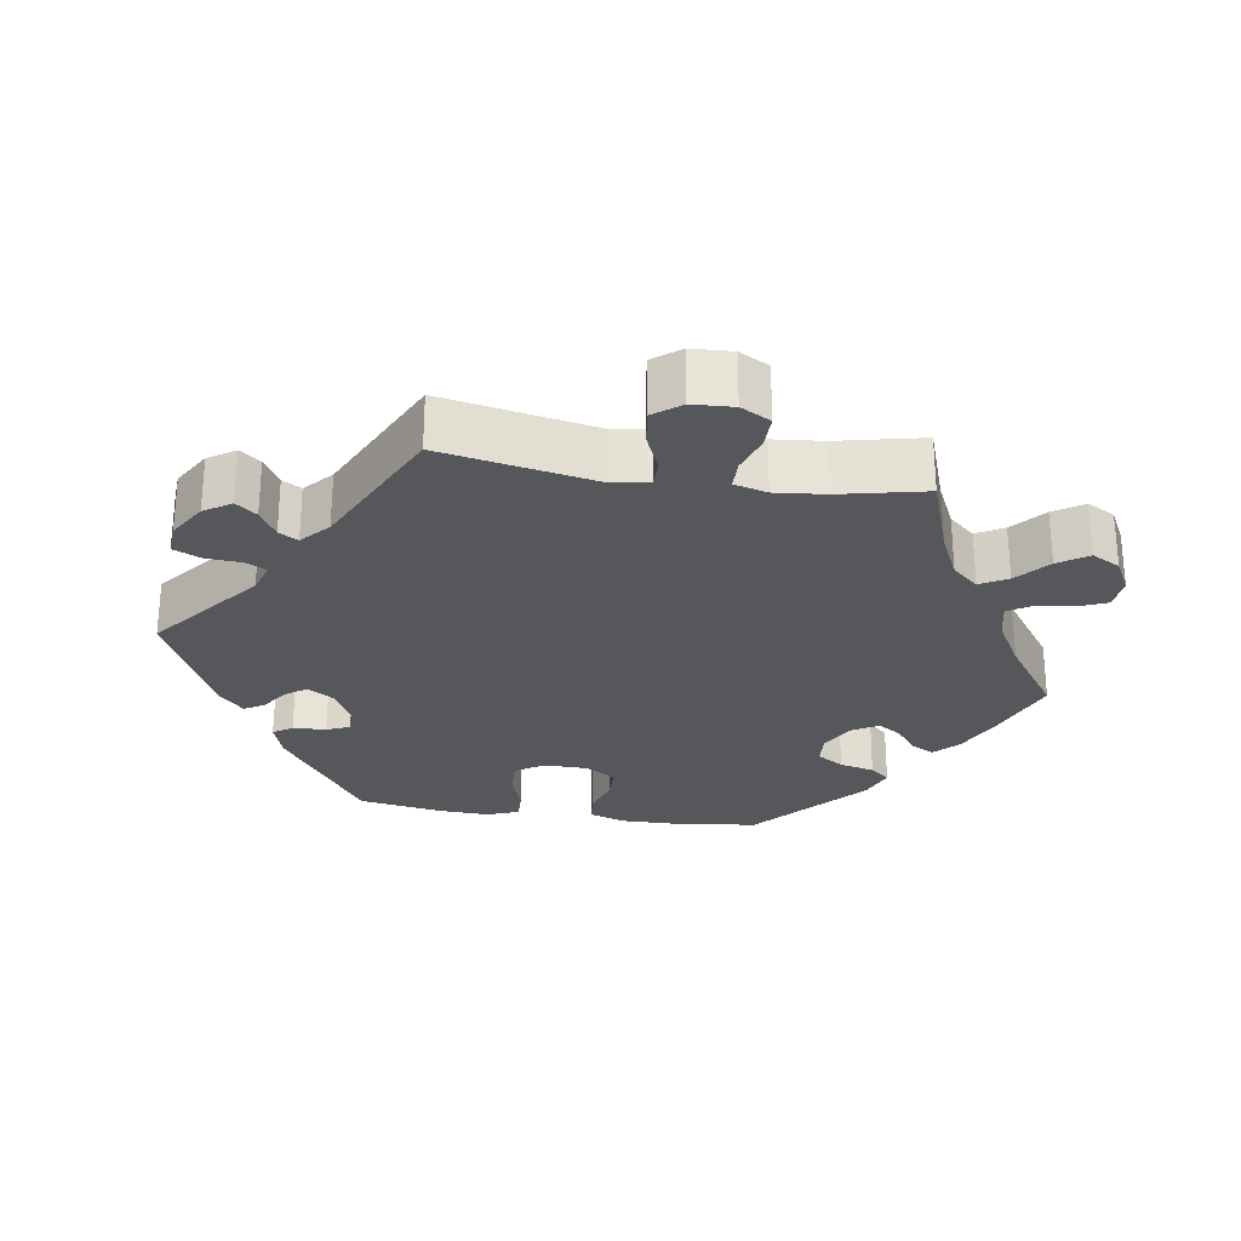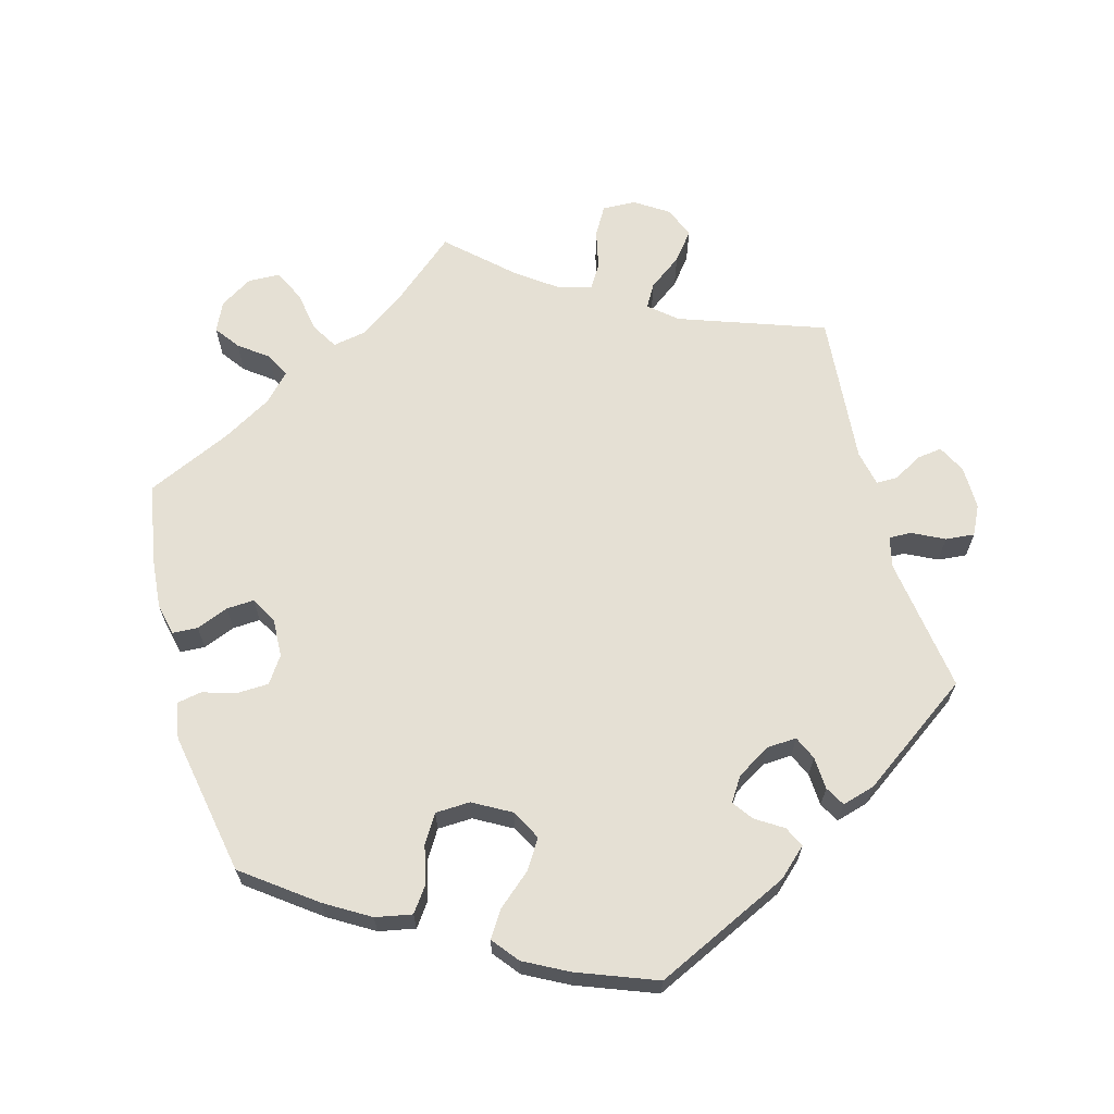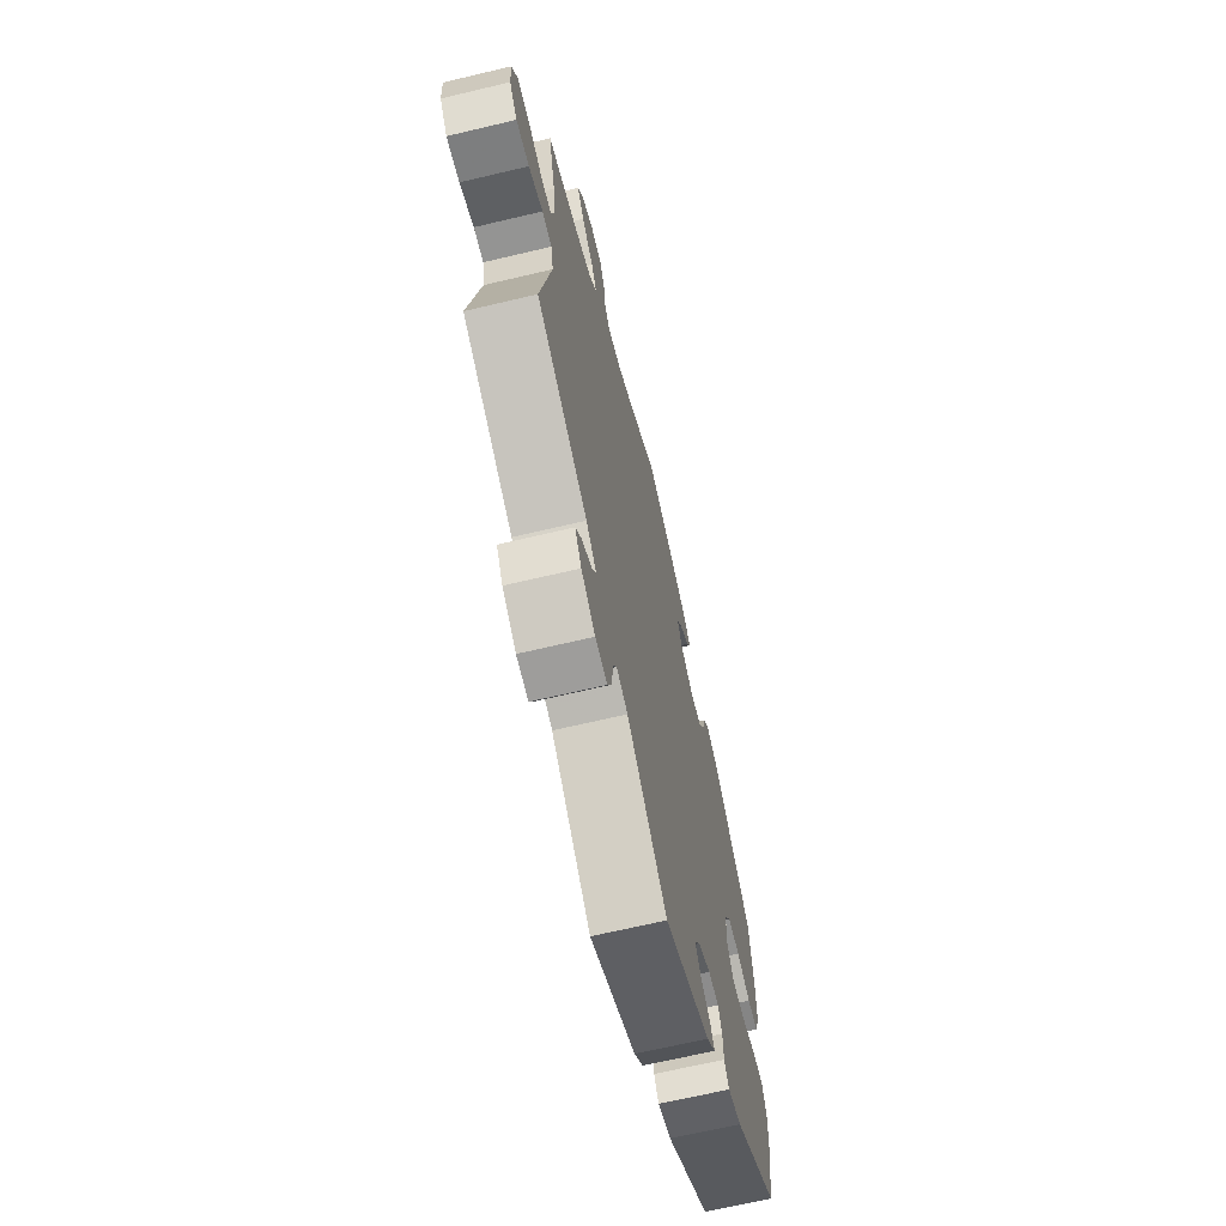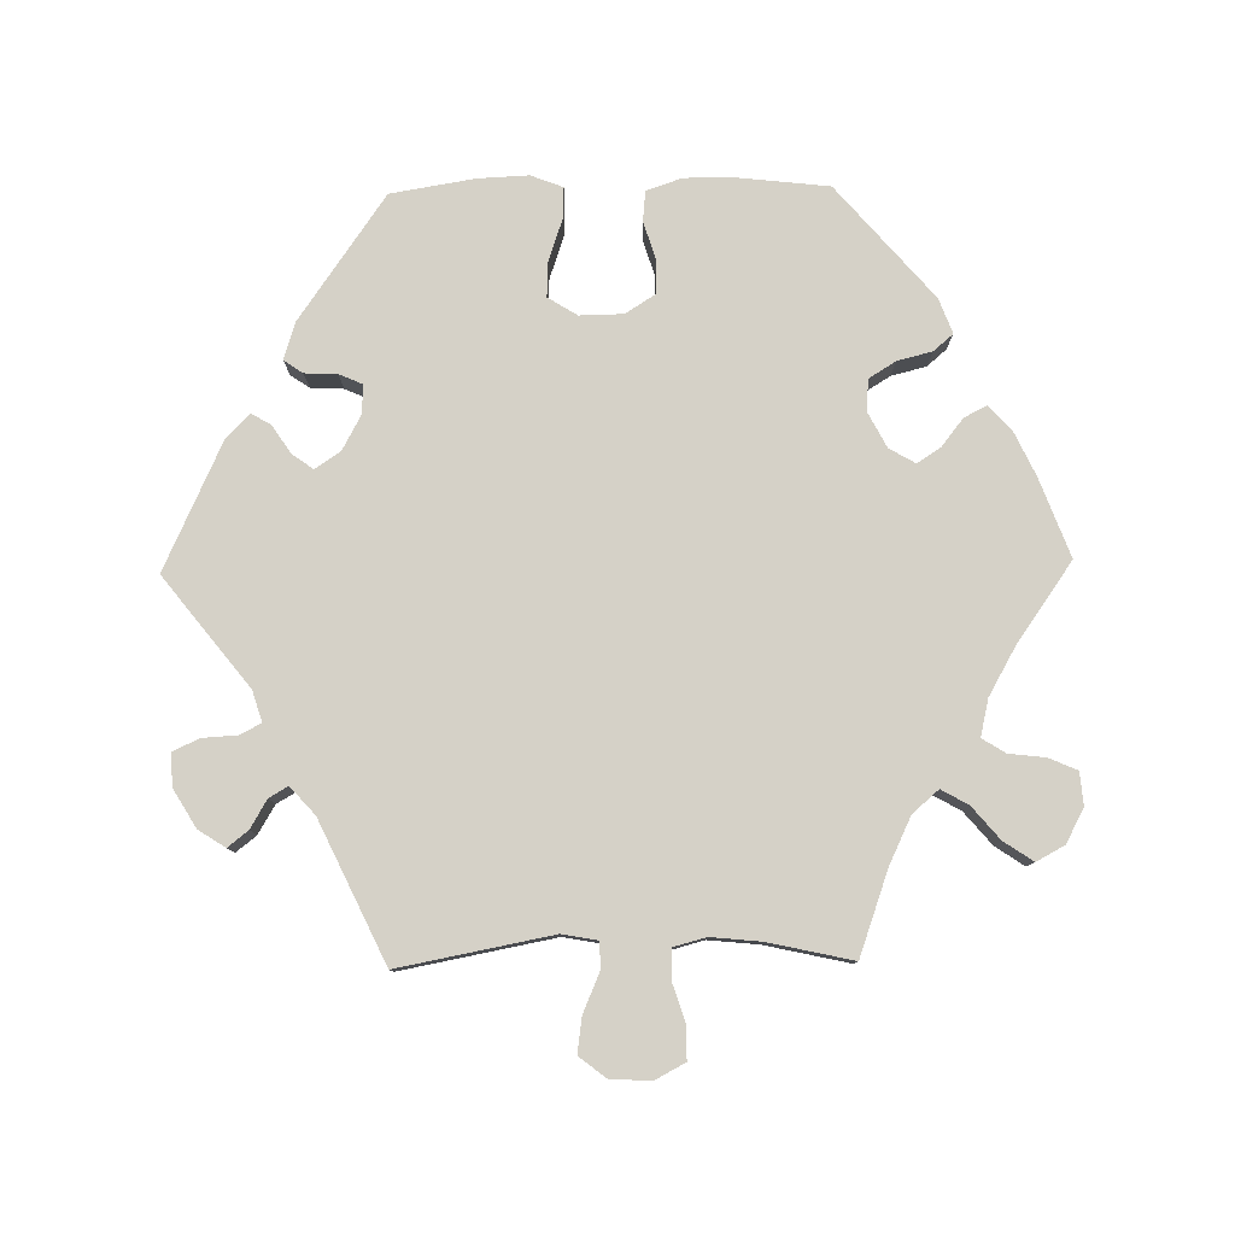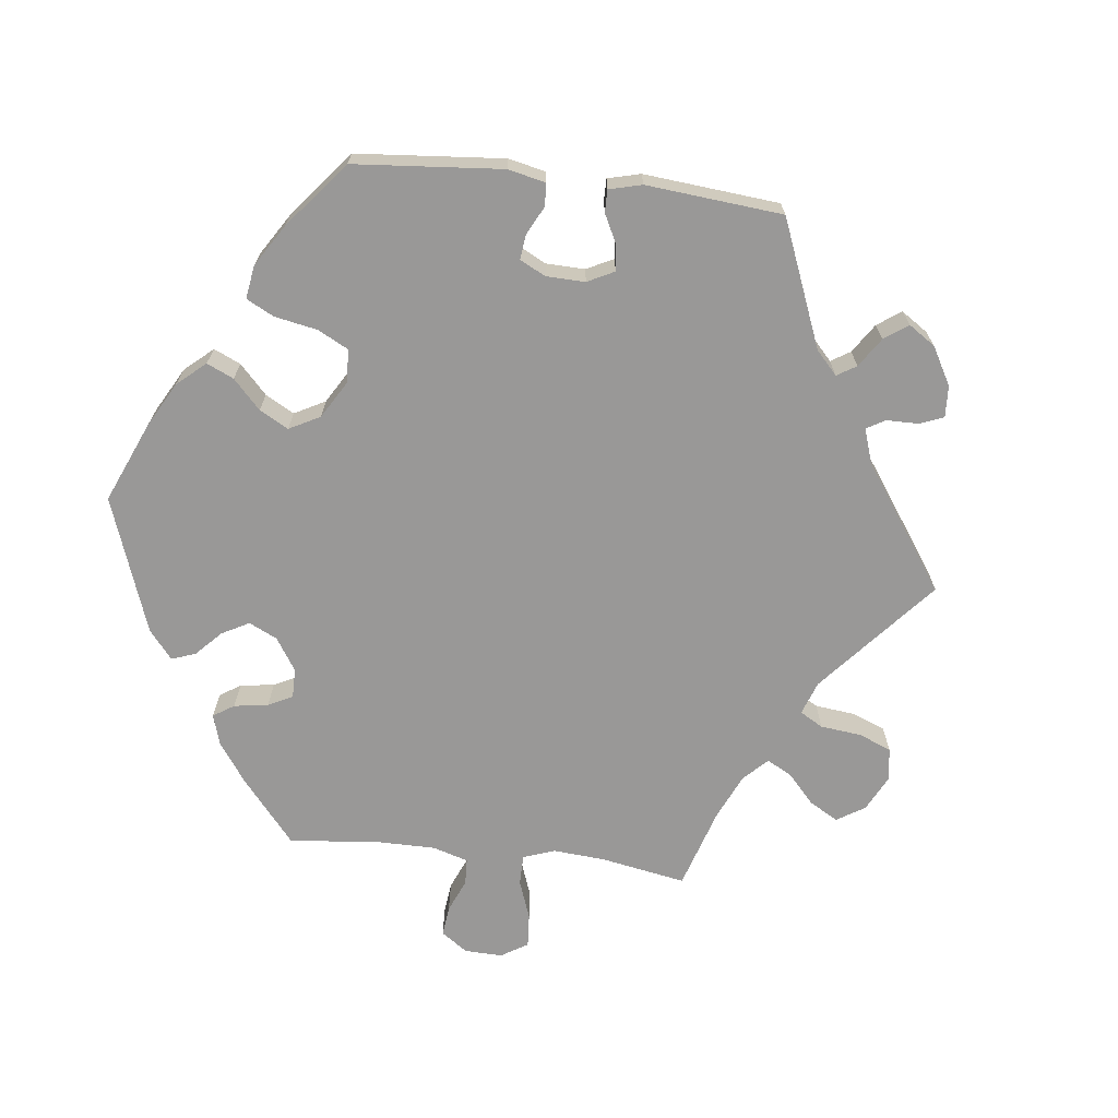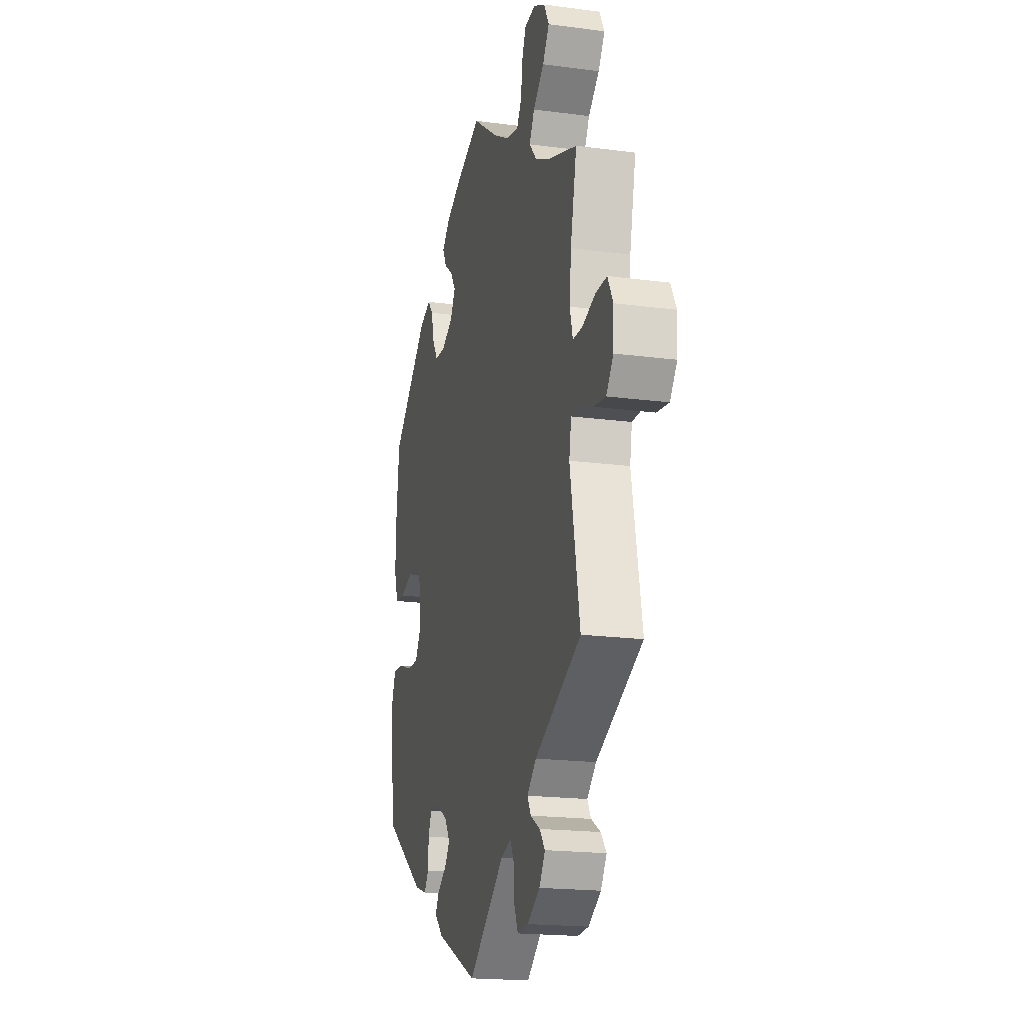
<metadata>
{"format":"obj","ext":"obj","renderer":"f3d","projection":"perspective","resolution":1024,"background":"white","views":[{"elev":-26.9,"azim":-99.1,"up":"+Y"},{"elev":65.5,"azim":104.8,"up":"+Y"},{"elev":-67.0,"azim":-76.6,"up":"+Z"},{"elev":79.6,"azim":-91.0,"up":"+Y"},{"elev":-68.7,"azim":143.3,"up":"+Y"},{"elev":-19.1,"azim":-104.0,"up":"+Z"}]}
</metadata>
<code>
v 0.514 0.07 0.167
v 0.515 0.07 0.095
v 0.498 0.07 0.046
v 0.457 0.07 0.042
v 0.404 0.07 0.058
v 0.358 0.07 0.057
v 0.332 0.07 0.016
v 0.331 0.07 -0.044
v 0.356 0.07 -0.084
v 0.404 0.07 -0.082
v 0.462 0.07 -0.062
v 0.505 0.07 -0.06
v 0.522 0.07 -0.104
v 0.519 0.07 -0.173
v 0.5 0.07 -0.289
v 0.329 0.07 -0.408
v 0.278 0.07 -0.424
v 0.26 0.07 -0.398
v 0.258 0.07 -0.353
v 0.244 0.07 -0.321
v 0.204 0.07 -0.323
v 0.156 0.07 -0.349
v 0.133 0.07 -0.384
v 0.154 0.07 -0.413
v 0.192 0.07 -0.438
v 0.208 0.07 -0.465
v 0.174 0.07 -0.498
v 0 0.07 -0.578
v -0.15 0.07 -0.46
v -0.192 0.07 -0.447
v -0.207 0.07 -0.475
v -0.21 0.07 -0.524
v -0.227 0.07 -0.561
v -0.272 0.07 -0.558
v -0.324 0.07 -0.527
v -0.348 0.07 -0.49
v -0.326 0.07 -0.462
v -0.287 0.07 -0.439
v -0.272 0.07 -0.413
v -0.31 0.07 -0.379
v -0.501 0.07 -0.289
v -0.461 0.07 -0.078
v -0.47 0.07 -0.029
v -0.507 0.07 -0.029
v -0.56 0.07 -0.052
v -0.609 0.07 -0.059
v -0.638 0.07 -0.022
v -0.641 0.07 0.034
v -0.619 0.07 0.075
v -0.573 0.07 0.075
v -0.52 0.07 0.058
v -0.48 0.07 0.059
v -0.468 0.07 0.104
v -0.475 0.07 0.173
v -0.501 0.07 0.289
v -0.386 0.07 0.33
v -0.321 0.07 0.361
v -0.29 0.07 0.397
v -0.311 0.07 0.434
v -0.356 0.07 0.472
v -0.383 0.07 0.512
v -0.362 0.07 0.551
v -0.315 0.07 0.576
v -0.27 0.07 0.572
v -0.253 0.07 0.533
v -0.247 0.07 0.483
v -0.227 0.07 0.451
v -0.176 0.07 0.463
v -0.108 0.07 0.502
v -0.001 0.07 0.578
v 0.107 0.07 0.538
v 0.169 0.07 0.509
v 0.202 0.07 0.478
v 0.186 0.07 0.447
v 0.148 0.07 0.417
v 0.127 0.07 0.385
v 0.148 0.07 0.349
v 0.196 0.07 0.324
v 0.24 0.07 0.327
v 0.263 0.07 0.364
v 0.275 0.07 0.412
v 0.298 0.07 0.439
v 0.346 0.07 0.421
v 0.5 0.07 0.289
v 0.514 0 0.167
v 0.515 0 0.095
v 0.498 0 0.046
v 0.457 0 0.042
v 0.404 0 0.058
v 0.358 0 0.057
v 0.332 0 0.016
v 0.331 0 -0.044
v 0.356 0 -0.084
v 0.404 0 -0.082
v 0.462 0 -0.062
v 0.505 0 -0.06
v 0.522 0 -0.104
v 0.519 0 -0.173
v 0.5 0 -0.289
v 0.329 0 -0.408
v 0.278 0 -0.424
v 0.26 0 -0.398
v 0.258 0 -0.353
v 0.244 0 -0.321
v 0.204 0 -0.323
v 0.156 0 -0.349
v 0.133 0 -0.384
v 0.154 0 -0.413
v 0.192 0 -0.438
v 0.208 0 -0.465
v 0.174 0 -0.498
v 0 0 -0.578
v -0.15 0 -0.46
v -0.192 0 -0.447
v -0.207 0 -0.475
v -0.21 0 -0.524
v -0.227 0 -0.561
v -0.272 0 -0.558
v -0.324 0 -0.527
v -0.348 0 -0.49
v -0.326 0 -0.462
v -0.287 0 -0.439
v -0.272 0 -0.413
v -0.31 0 -0.379
v -0.501 0 -0.289
v -0.461 0 -0.078
v -0.47 0 -0.029
v -0.507 0 -0.029
v -0.56 0 -0.052
v -0.609 0 -0.059
v -0.638 0 -0.022
v -0.641 0 0.034
v -0.619 0 0.075
v -0.573 0 0.075
v -0.52 0 0.058
v -0.48 0 0.059
v -0.468 0 0.104
v -0.475 0 0.173
v -0.501 0 0.289
v -0.386 0 0.33
v -0.321 0 0.361
v -0.29 0 0.397
v -0.311 0 0.434
v -0.356 0 0.472
v -0.383 0 0.512
v -0.362 0 0.551
v -0.315 0 0.576
v -0.27 0 0.572
v -0.253 0 0.533
v -0.247 0 0.483
v -0.227 0 0.451
v -0.176 0 0.463
v -0.108 0 0.502
v -0.001 0 0.578
v 0.107 0 0.538
v 0.169 0 0.509
v 0.202 0 0.478
v 0.186 0 0.447
v 0.148 0 0.417
v 0.127 0 0.385
v 0.148 0 0.349
v 0.196 0 0.324
v 0.24 0 0.327
v 0.263 0 0.364
v 0.275 0 0.412
v 0.298 0 0.439
v 0.346 0 0.421
v 0.5 0 0.289
f 80 81 82 83
f 79 80 83 84
f 78 79 84 1
f 72 73 74 75
f 72 75 76
f 69 70 71 72
f 68 69 72 76
f 67 68 76 77
f 63 64 65 66
f 63 66 67
f 62 63 67
f 59 60 61 62
f 58 59 62 67
f 57 58 67 77
f 54 55 56
f 53 54 56 57
f 52 53 57 77
f 48 49 50 51
f 48 51 52
f 47 48 52
f 44 45 46 47
f 43 44 47 52
f 42 43 52 77
f 40 41 42 77
f 35 36 37 38
f 35 38 39
f 34 35 39
f 31 32 33 34
f 30 31 34 39
f 29 30 39 40
f 27 28 29
f 24 25 26 27
f 23 24 27 29
f 22 23 29 40
f 16 17 18 19
f 16 19 20
f 15 16 20
f 14 15 20 21
f 10 11 12 13
f 9 10 13 14
f 2 3 4 5
f 78 1 2 5
f 78 5 6
f 77 78 6 7
f 21 22 40 77
f 21 77 7 8
f 9 14 21
f 8 9 21
f 167 166 165 164
f 168 167 164 163
f 85 168 163 162
f 159 158 157 156
f 160 159 156
f 156 155 154 153
f 160 156 153 152
f 161 160 152 151
f 150 149 148 147
f 151 150 147
f 151 147 146
f 146 145 144 143
f 151 146 143 142
f 161 151 142 141
f 140 139 138
f 141 140 138 137
f 161 141 137 136
f 135 134 133 132
f 136 135 132
f 136 132 131
f 131 130 129 128
f 136 131 128 127
f 161 136 127 126
f 161 126 125 124
f 122 121 120 119
f 123 122 119
f 123 119 118
f 118 117 116 115
f 123 118 115 114
f 124 123 114 113
f 113 112 111
f 111 110 109 108
f 113 111 108 107
f 124 113 107 106
f 103 102 101 100
f 104 103 100
f 104 100 99
f 105 104 99 98
f 97 96 95 94
f 98 97 94 93
f 89 88 87 86
f 89 86 85 162
f 90 89 162
f 91 90 162 161
f 161 124 106 105
f 92 91 161 105
f 105 98 93
f 105 93 92
f 1 85 86 2
f 2 86 87 3
f 3 87 88 4
f 4 88 89 5
f 5 89 90 6
f 6 90 91 7
f 7 91 92 8
f 8 92 93 9
f 9 93 94 10
f 10 94 95 11
f 11 95 96 12
f 12 96 97 13
f 13 97 98 14
f 14 98 99 15
f 15 99 100 16
f 16 100 101 17
f 17 101 102 18
f 18 102 103 19
f 19 103 104 20
f 20 104 105 21
f 21 105 106 22
f 22 106 107 23
f 23 107 108 24
f 24 108 109 25
f 25 109 110 26
f 26 110 111 27
f 27 111 112 28
f 28 112 113 29
f 29 113 114 30
f 30 114 115 31
f 31 115 116 32
f 32 116 117 33
f 33 117 118 34
f 34 118 119 35
f 35 119 120 36
f 36 120 121 37
f 37 121 122 38
f 38 122 123 39
f 39 123 124 40
f 40 124 125 41
f 41 125 126 42
f 42 126 127 43
f 43 127 128 44
f 44 128 129 45
f 45 129 130 46
f 46 130 131 47
f 47 131 132 48
f 48 132 133 49
f 49 133 134 50
f 50 134 135 51
f 51 135 136 52
f 52 136 137 53
f 53 137 138 54
f 54 138 139 55
f 55 139 140 56
f 56 140 141 57
f 57 141 142 58
f 58 142 143 59
f 59 143 144 60
f 60 144 145 61
f 61 145 146 62
f 62 146 147 63
f 63 147 148 64
f 64 148 149 65
f 65 149 150 66
f 66 150 151 67
f 67 151 152 68
f 68 152 153 69
f 69 153 154 70
f 70 154 155 71
f 71 155 156 72
f 72 156 157 73
f 73 157 158 74
f 74 158 159 75
f 75 159 160 76
f 76 160 161 77
f 77 161 162 78
f 78 162 163 79
f 79 163 164 80
f 80 164 165 81
f 81 165 166 82
f 82 166 167 83
f 83 167 168 84
f 84 168 85 1

</code>
